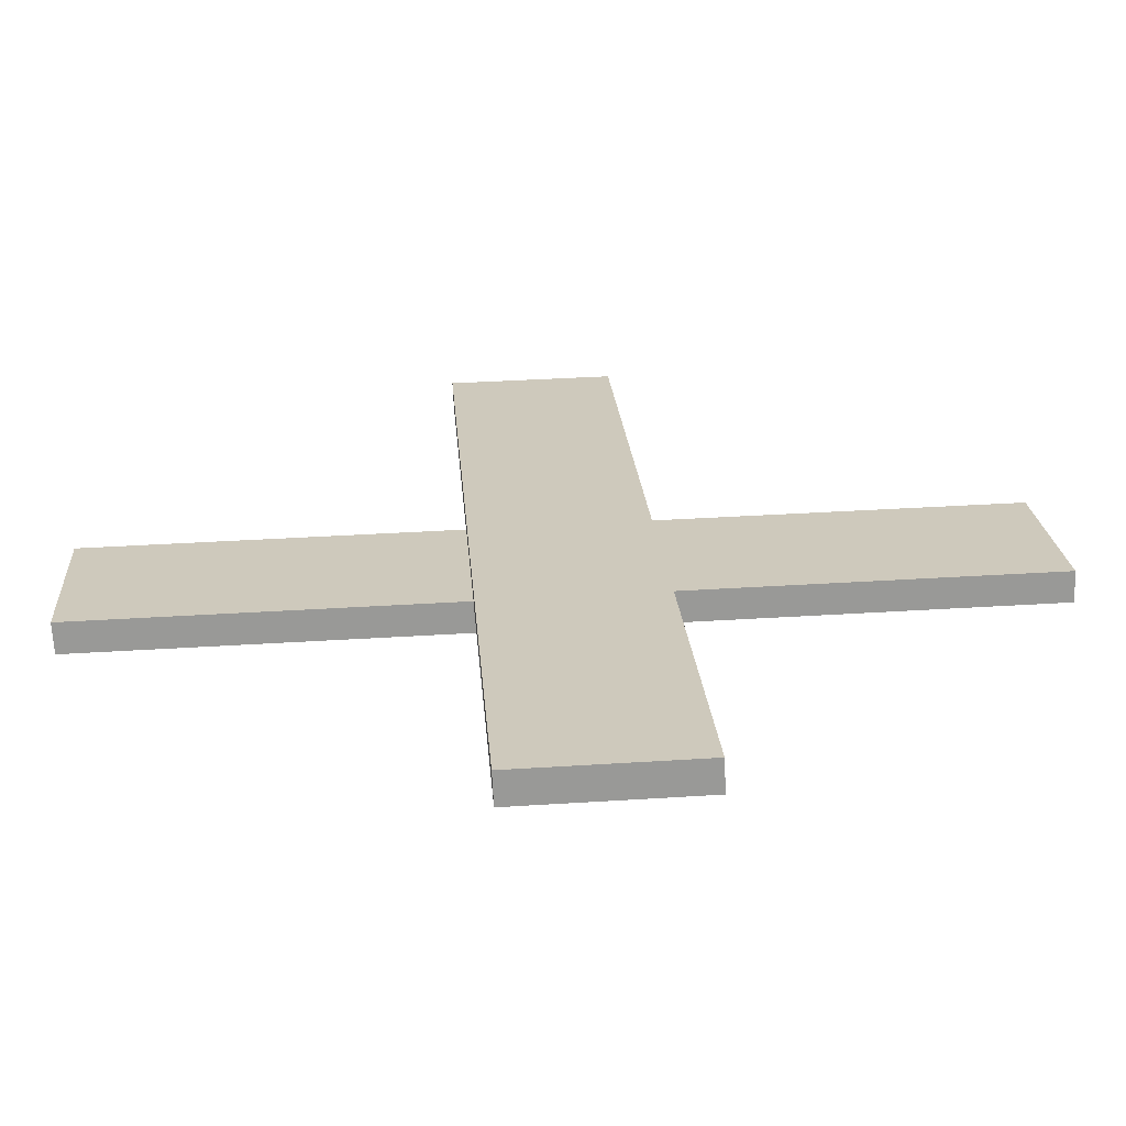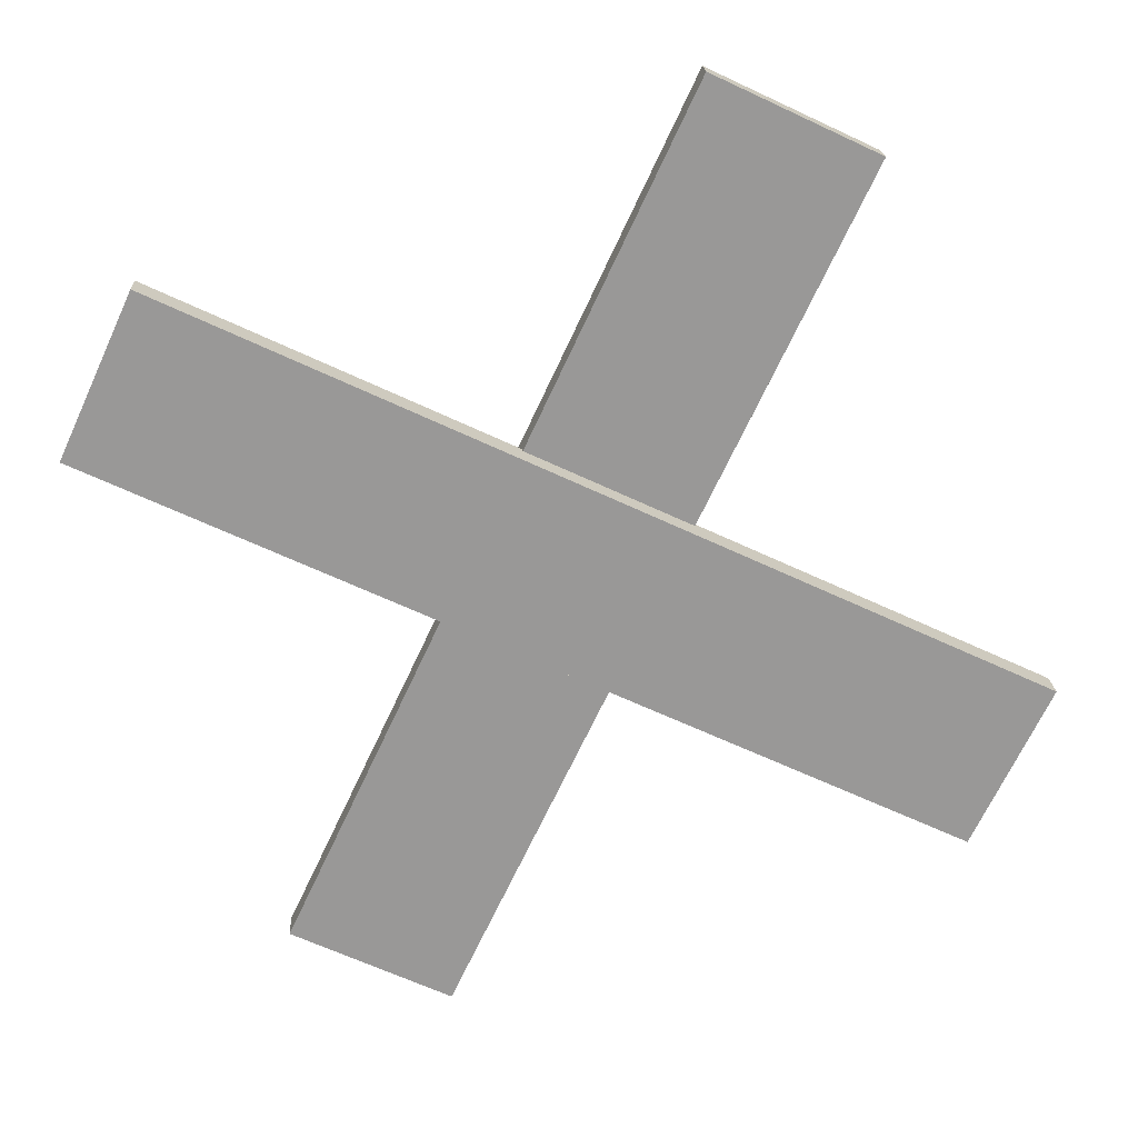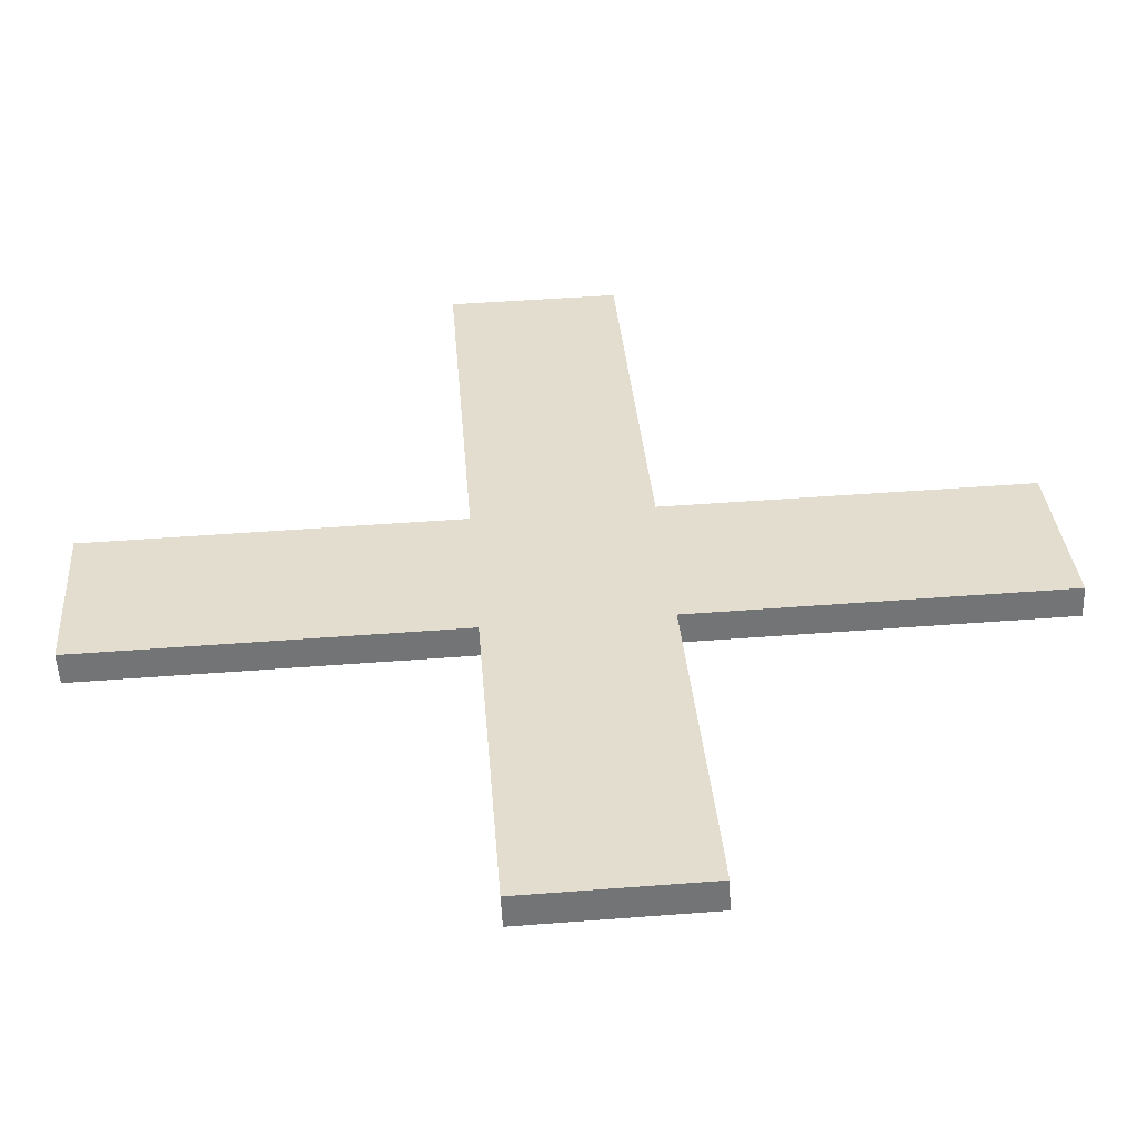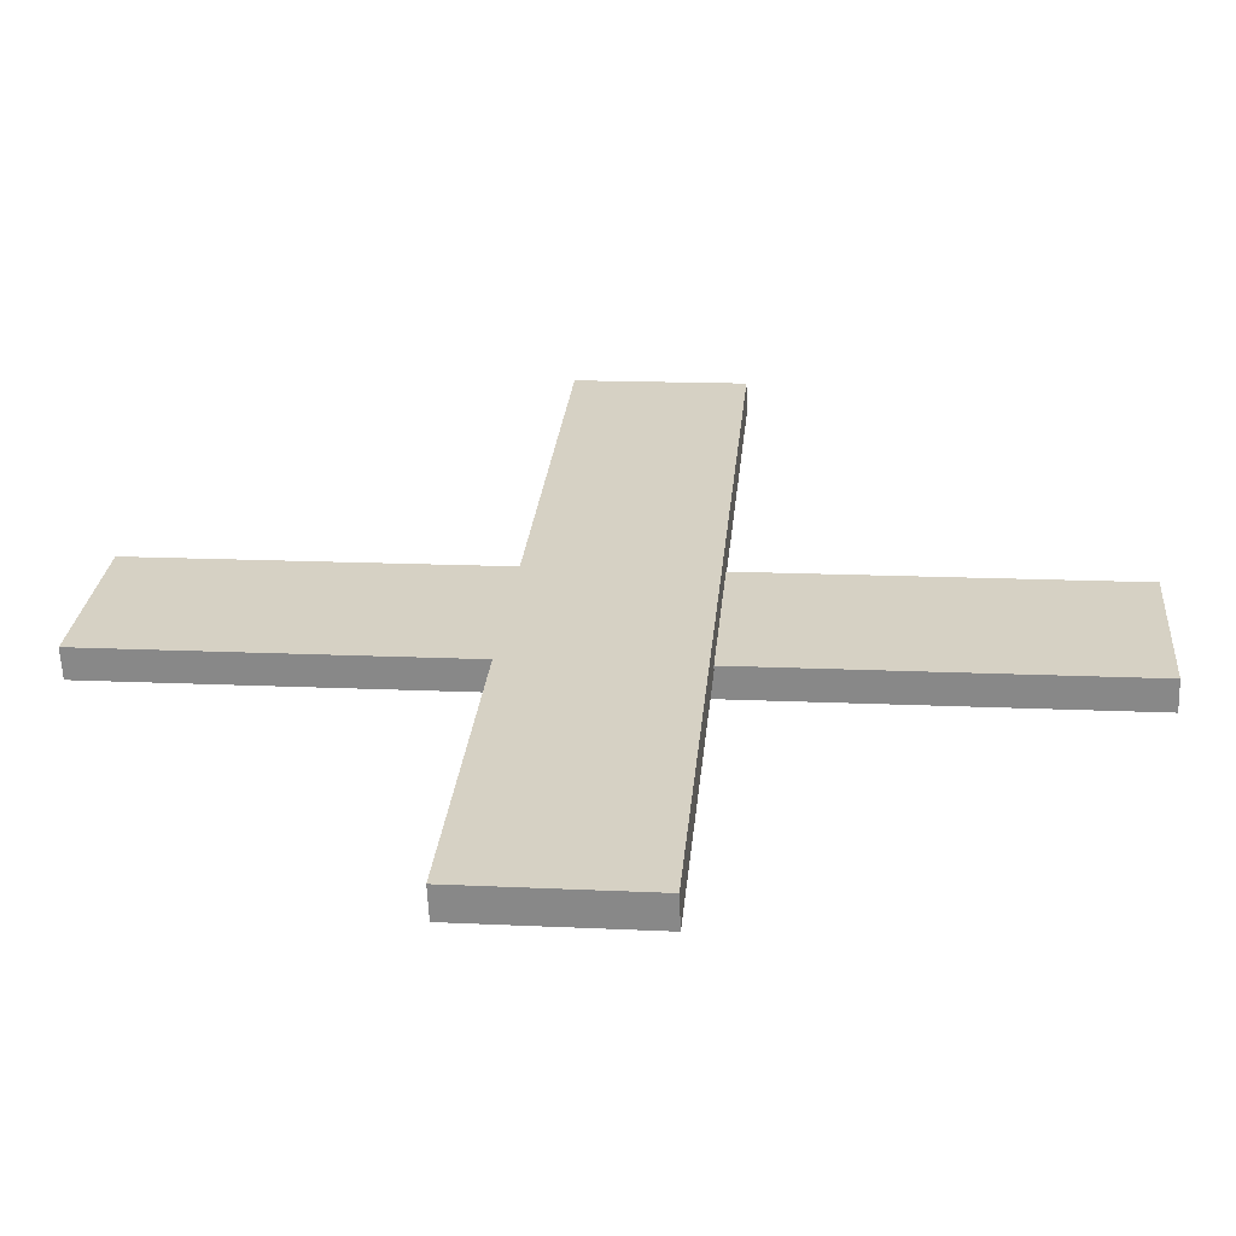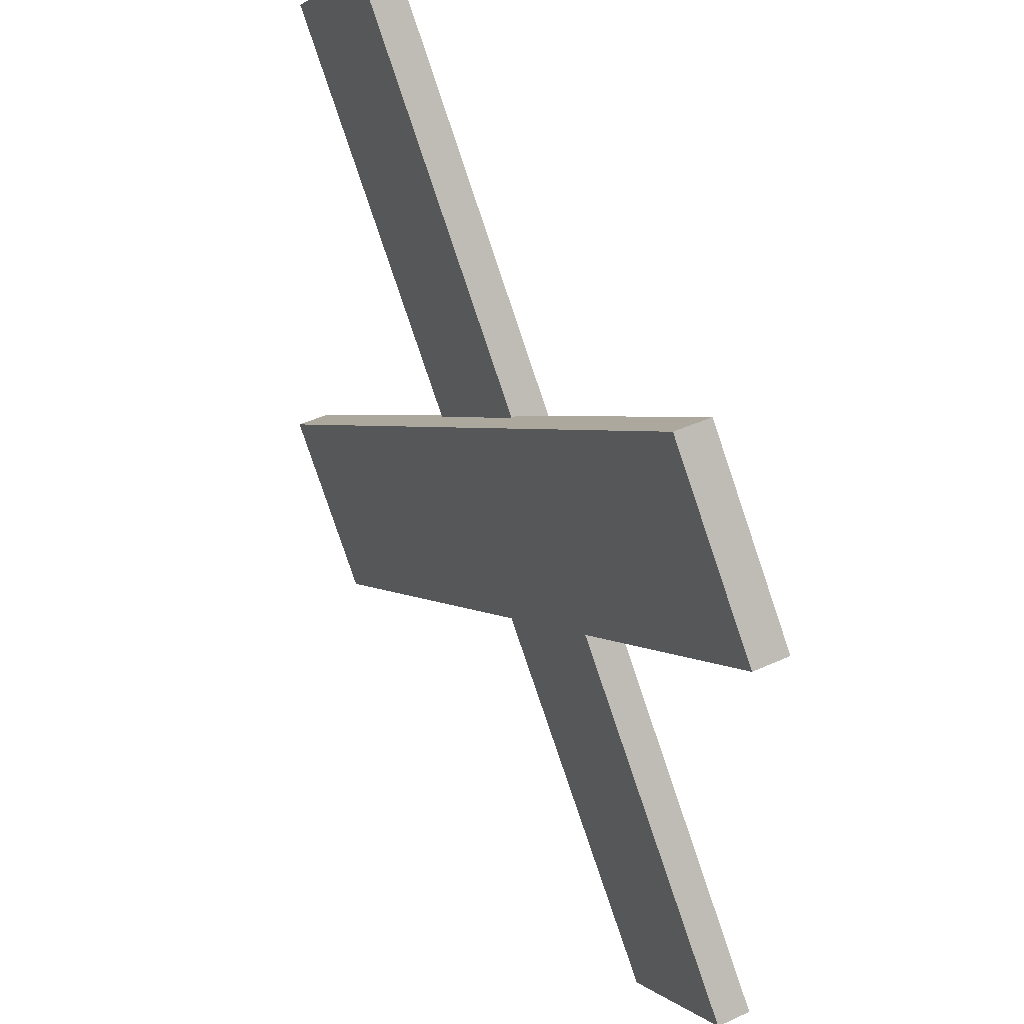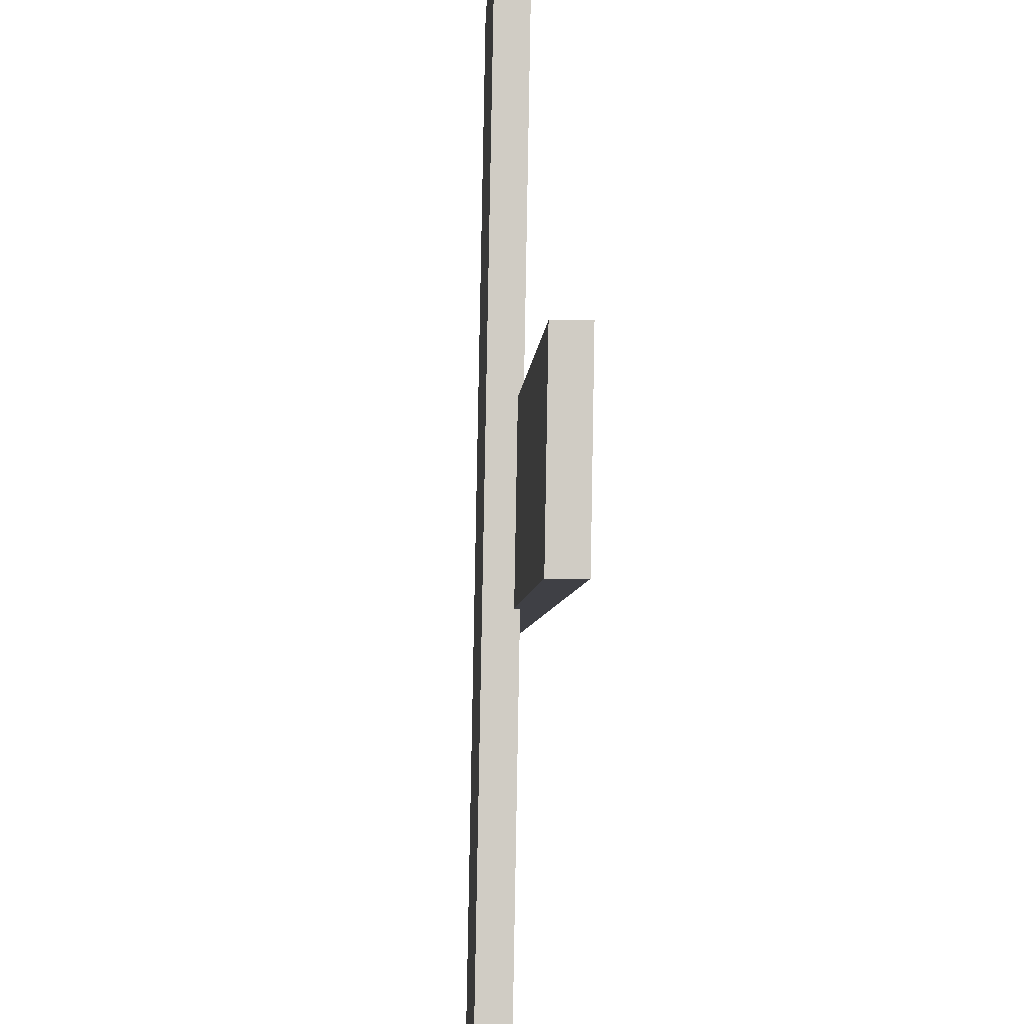
<metadata>
{"format":"obj","ext":"obj","renderer":"f3d","projection":"perspective","resolution":1024,"background":"white","views":[{"elev":23.4,"azim":-49.4,"up":"+Z"},{"elev":-68.3,"azim":-70.1,"up":"+Z"},{"elev":36.1,"azim":-49.6,"up":"+Z"},{"elev":28.2,"azim":-39.6,"up":"+Z"},{"elev":51.3,"azim":61.5,"up":"+Y"},{"elev":-50.3,"azim":-93.1,"up":"+Y"}]}
</metadata>
<code>
v -0.9273 0.6301 -0.03916
v 0.6342 -0.9315 0.005949
v -0.928 0.6341 0.03487
v 0.6335 -0.9274 0.07999
v -0.6336 0.9281 0.02892
v 0.9279 -0.6335 0.07404
v -0.6329 0.924 -0.04511
v 0.9286 -0.6375 0
v -0.01221 0.3066 0.04688
v -0.0115 0.3026 -0.02716
v -0.3059 0.008628 -0.02121
v -0.3066 0.01266 0.05283
v 0.3285 -0.0341 0.05672
v 0.3292 -0.03814 -0.01732
v 0.03488 -0.3321 -0.01137
v 0.03417 -0.3281 0.06267
v 0.6345 0.9272 0.02292
v -0.9284 -0.6337 0.0545
v 0.6338 0.9312 0.09695
v -0.9292 -0.6297 0.1285
v 0.9278 0.6371 0.1054
v -0.6351 -0.9238 0.137
v 0.9285 0.6331 0.03141
v -0.6344 -0.9278 0.063
f 1 11 12 3
f 3 12 9 5
f 5 9 10 7
f 7 10 11 1
f 2 8 6 4
f 7 1 3 5
f 9 13 14 10
f 11 10 14 15
f 12 11 15 16
f 9 12 16 13
f 13 6 8 14
f 15 14 8 2
f 16 15 2 4
f 13 16 4 6
f 17 18 20 19
f 19 20 22 21
f 21 22 24 23
f 23 24 18 17
f 18 24 22 20
f 23 17 19 21

</code>
